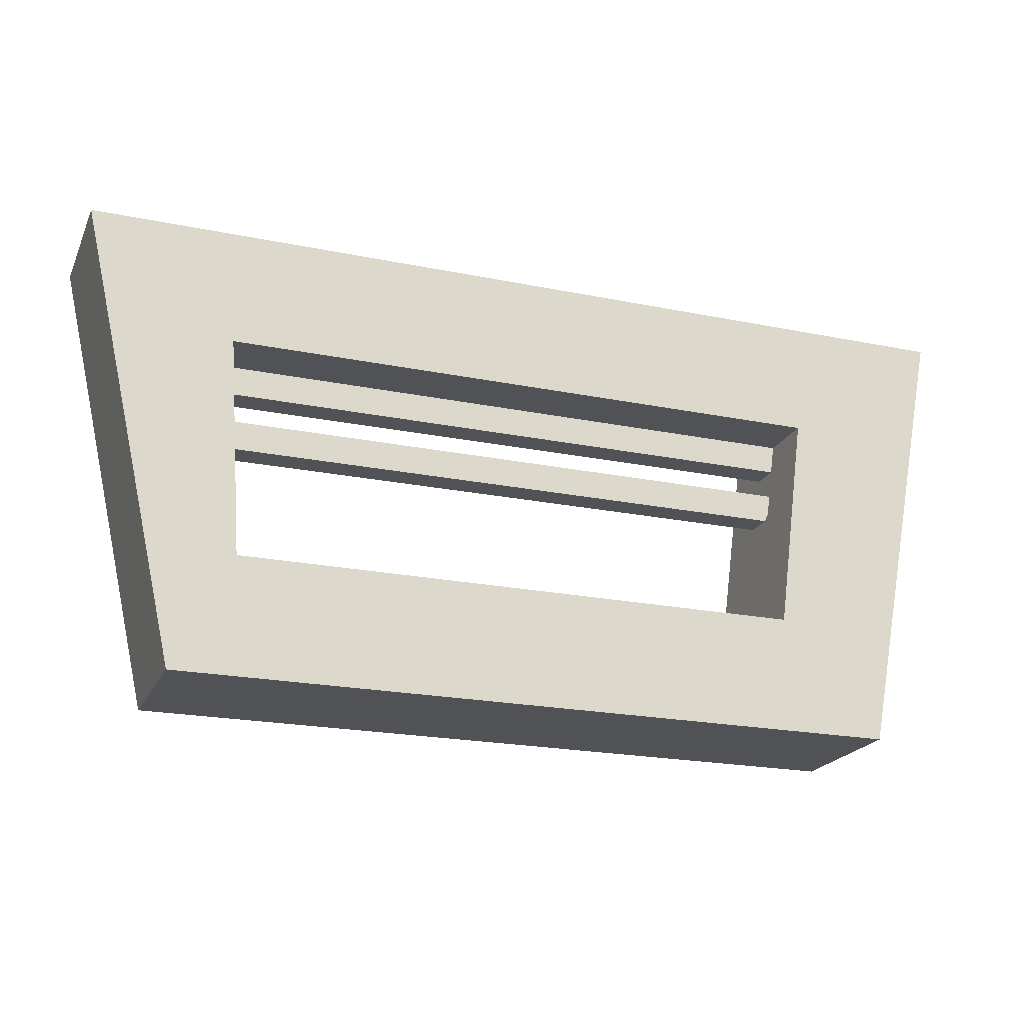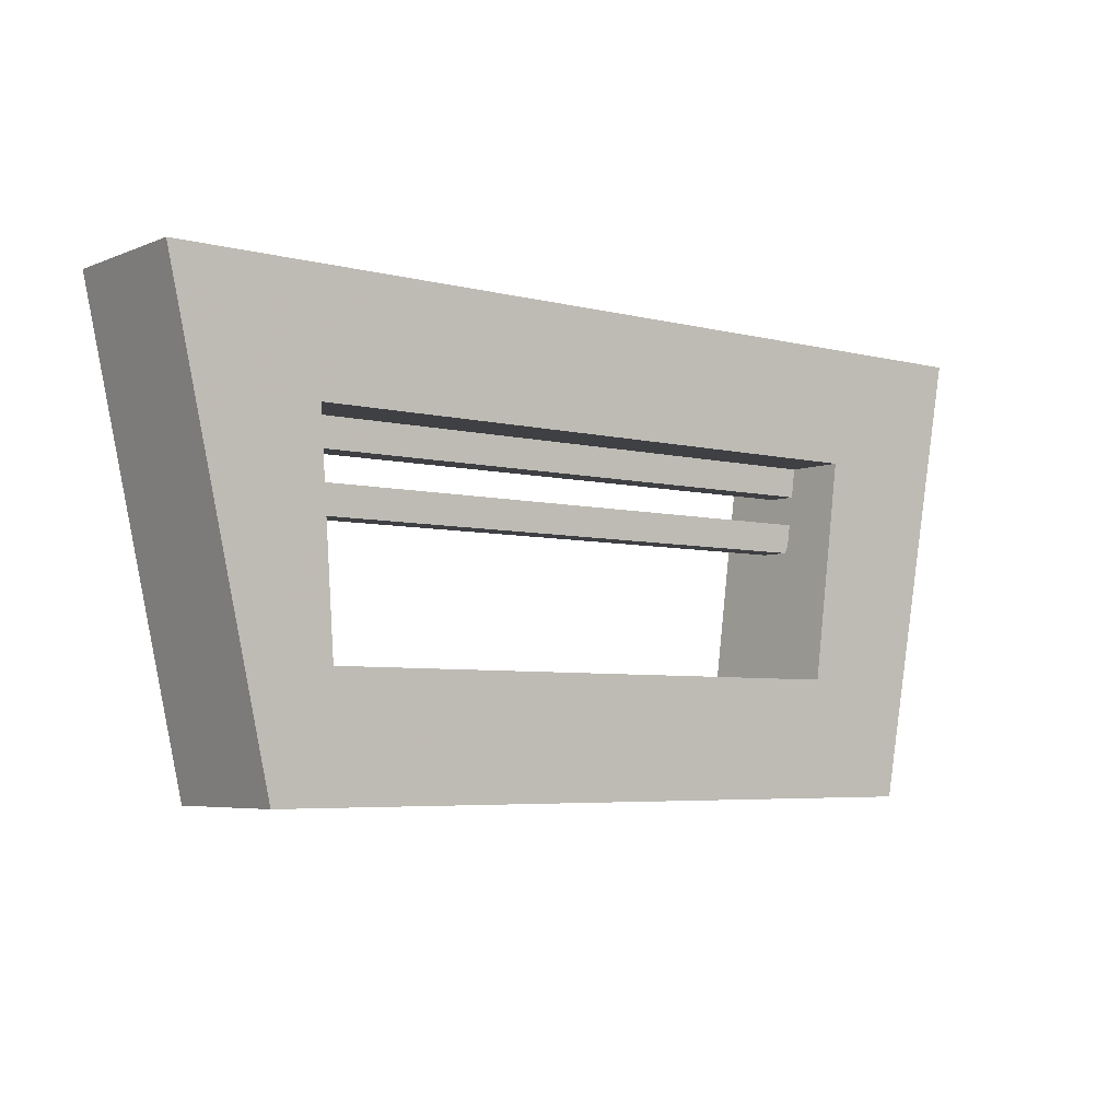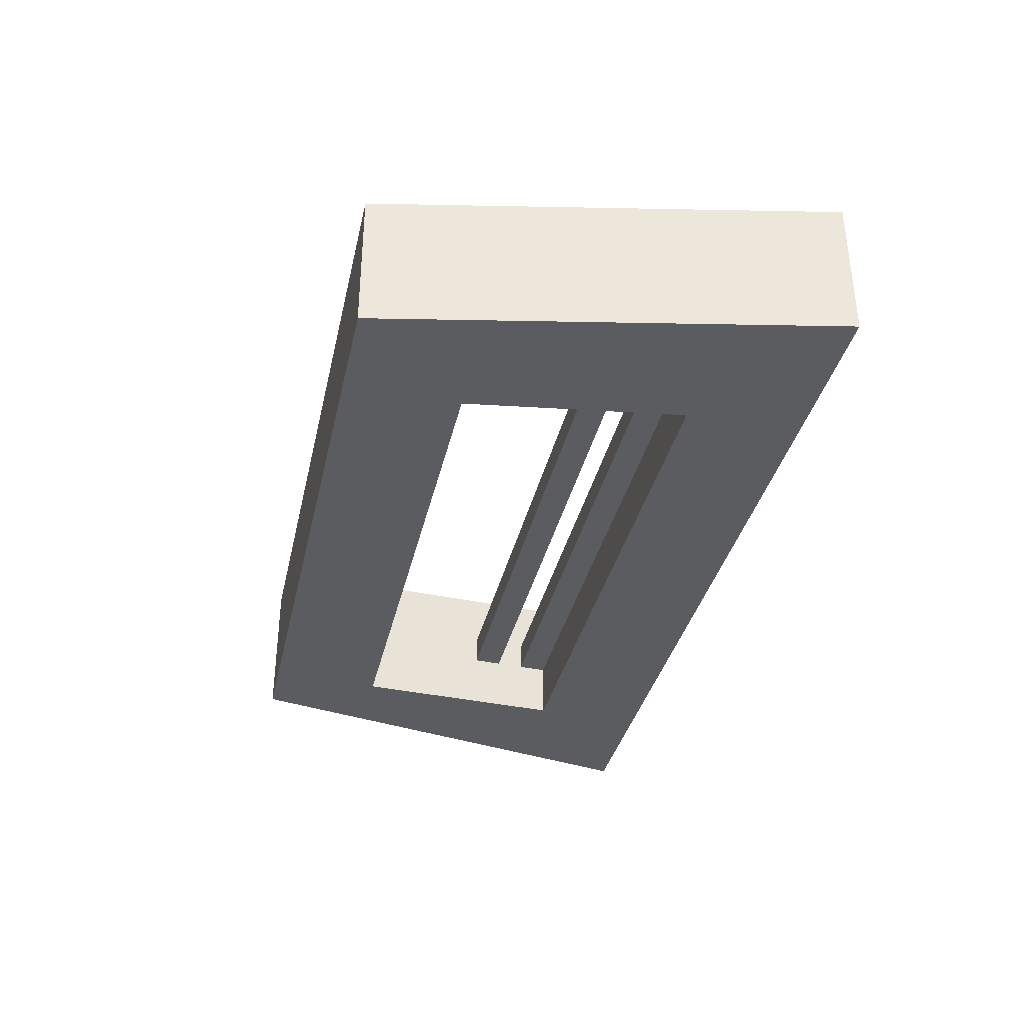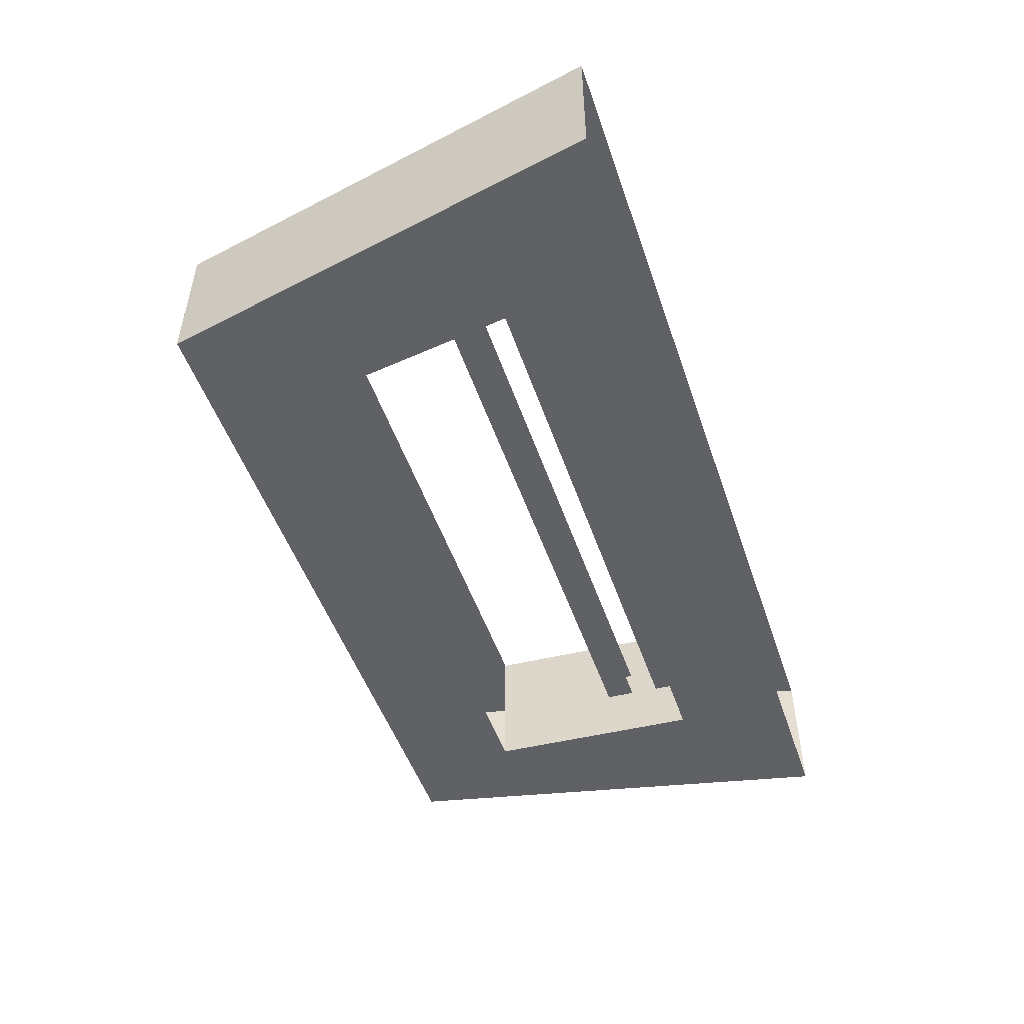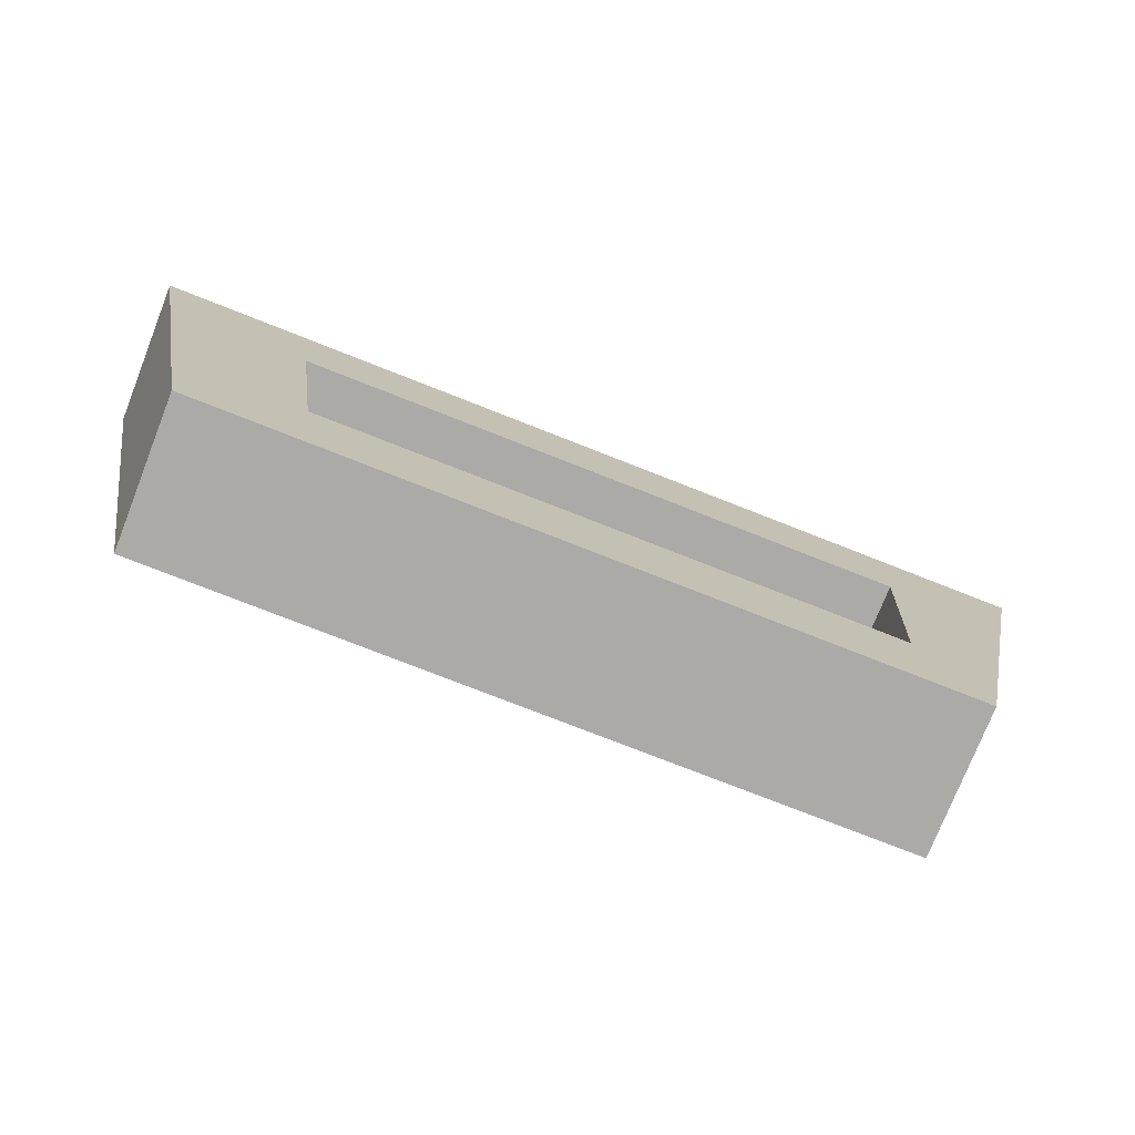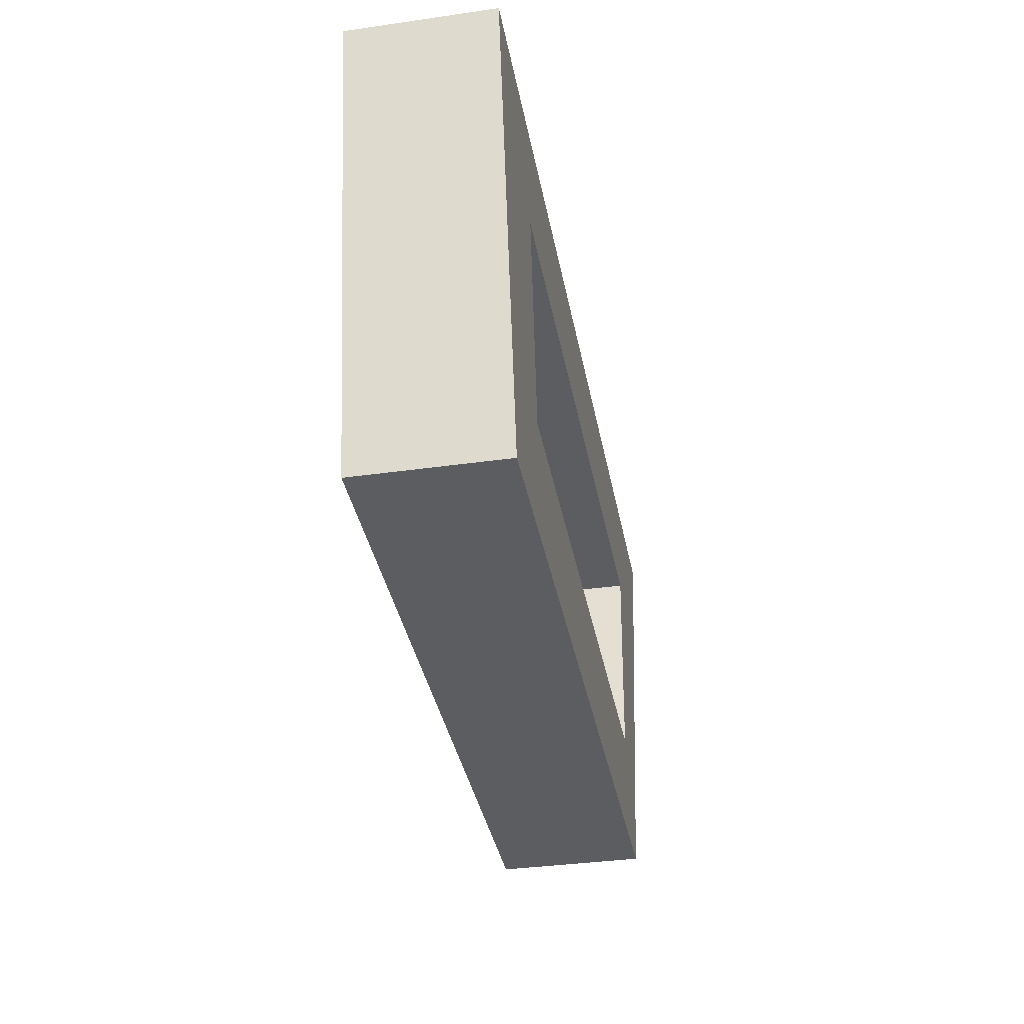
<metadata>
{"format":"obj","ext":"obj","renderer":"f3d","projection":"perspective","resolution":1024,"background":"white","views":[{"elev":-21.3,"azim":-19.9,"up":"+Y"},{"elev":-5.1,"azim":-38.9,"up":"+Y"},{"elev":-35.1,"azim":77.6,"up":"+Z"},{"elev":-49.8,"azim":108.6,"up":"+Z"},{"elev":-75.9,"azim":158.5,"up":"+Y"},{"elev":-36.5,"azim":100.5,"up":"+Y"}]}
</metadata>
<code>
v -0.1641 -0.0625 -0.03906
v -0.1953 -0.03906 -0.03906
v 0.1953 -0.03906 -0.03906
v 0.1641 -0.0625 -0.03906
v 0.1641 -0.0625 0.03906
v -0.1641 -0.0625 0.03906
v -0.1562 -0.1797 -0.03906
v -0.1719 -0.2031 -0.03906
v -0.1875 -0.2422 -0.03906
v -0.2422 0 -0.03906
v 0.25 0 -0.03906
v 0.2031 -0.2422 -0.03906
v 0.1719 -0.1953 -0.03906
v 0.1484 -0.1797 -0.03906
v 0.1484 -0.1797 0.03906
v 0.1562 -0.1953 0.03906
v 0.1797 -0.03906 0.03906
v -0.2031 -0.03906 0.03906
v -0.1719 -0.2031 0.03906
v -0.1562 -0.1797 0.03906
v 0.2031 -0.2422 0.03906
v -0.1875 -0.2422 0.03906
v -0.2422 0 0.03906
v 0.25 0 0.03906
v 0.1641 -0.09375 -0.007812
v 0.1562 -0.1094 -0.007812
v -0.1641 -0.1094 -0.007812
v -0.1641 -0.09375 -0.007812
v 0.1562 -0.1094 0.007812
v -0.1641 -0.1094 0.007812
v 0.1641 -0.09375 0.007812
v -0.1641 -0.09375 0.007812
v 0.1641 -0.07812 0.007812
v -0.1641 -0.07812 0.007812
v -0.1641 -0.07812 -0.007812
v 0.1641 -0.07812 -0.007812
v 0.1641 -0.0625 -0.007812
v -0.1641 -0.0625 -0.007812
v 0.1641 -0.0625 0.007812
v -0.1641 -0.0625 0.007812
f 1 2 3
f 1 3 4
f 1 7 8
f 1 8 2
f 3 13 4
f 4 13 14
f 5 15 16
f 5 16 17
f 5 17 18
f 5 18 6
f 6 18 19
f 6 19 20
f 7 14 13
f 7 13 8
f 19 16 15
f 19 15 20
f 1 4 5
f 1 5 6
f 1 6 7
f 4 14 15
f 4 15 5
f 6 20 7
f 2 8 9
f 2 9 10
f 2 10 11
f 2 11 3
f 3 11 12
f 3 12 13
f 8 13 9
f 9 13 12
f 21 24 16
f 21 16 19
f 21 19 22
f 22 19 23
f 23 19 18
f 23 18 17
f 23 17 24
f 24 17 16
f 9 12 21
f 9 21 22
f 9 22 23
f 9 23 10
f 11 21 12
f 21 11 24
f 25 26 27
f 25 27 28
f 29 30 27
f 29 27 26
f 29 31 32
f 29 32 30
f 33 34 35
f 33 35 36
f 36 35 37
f 37 35 38
f 33 39 40
f 33 40 34

</code>
